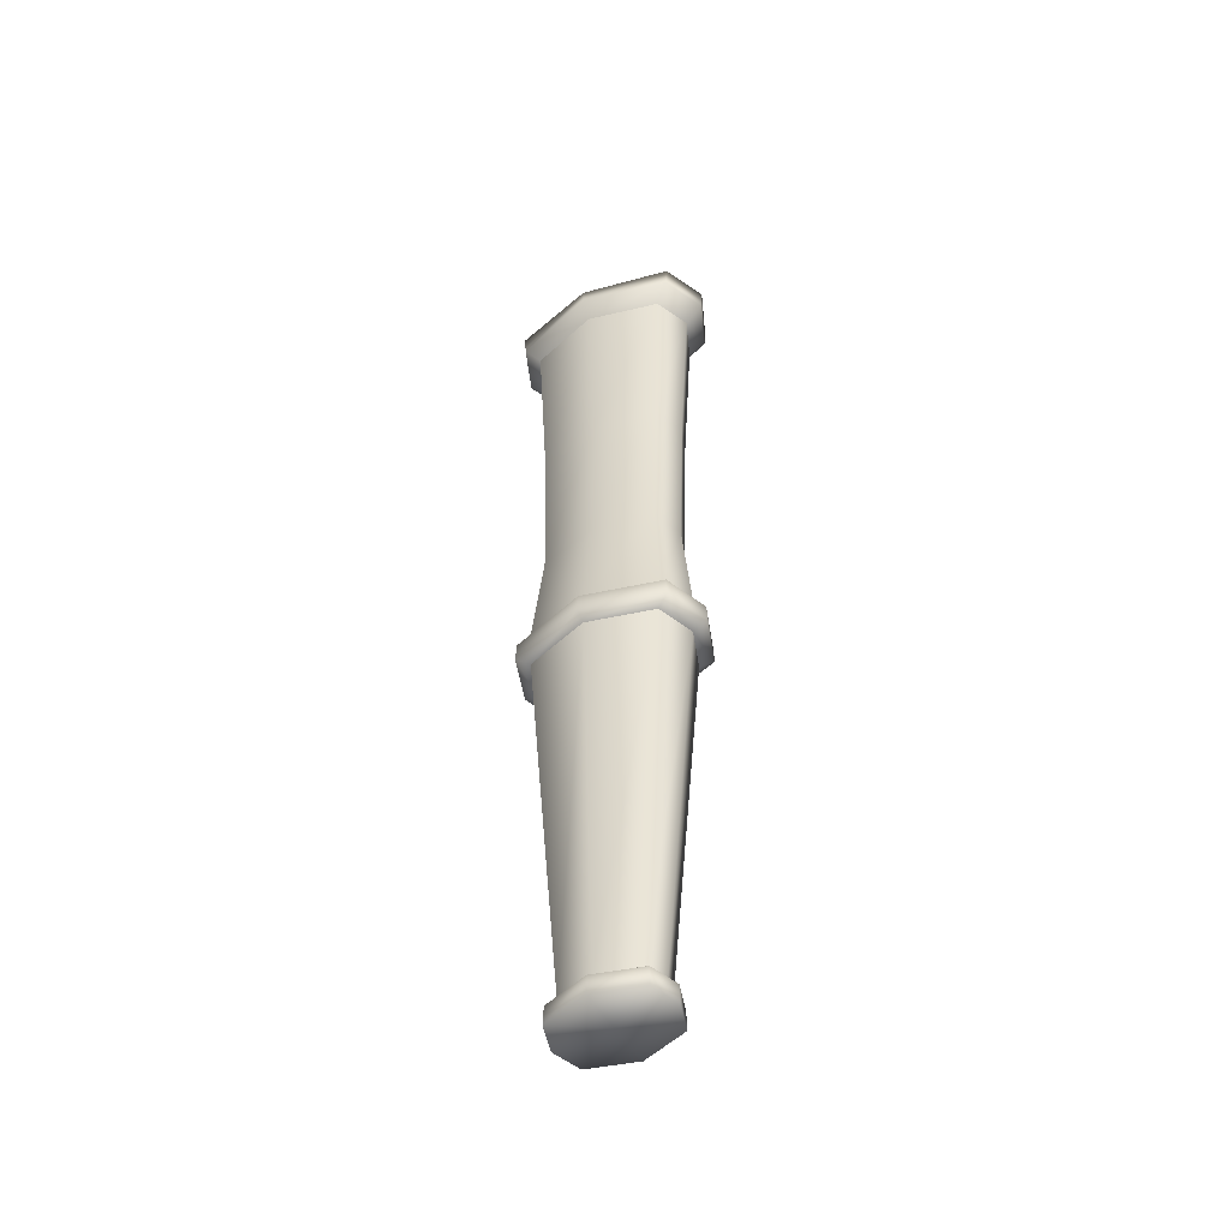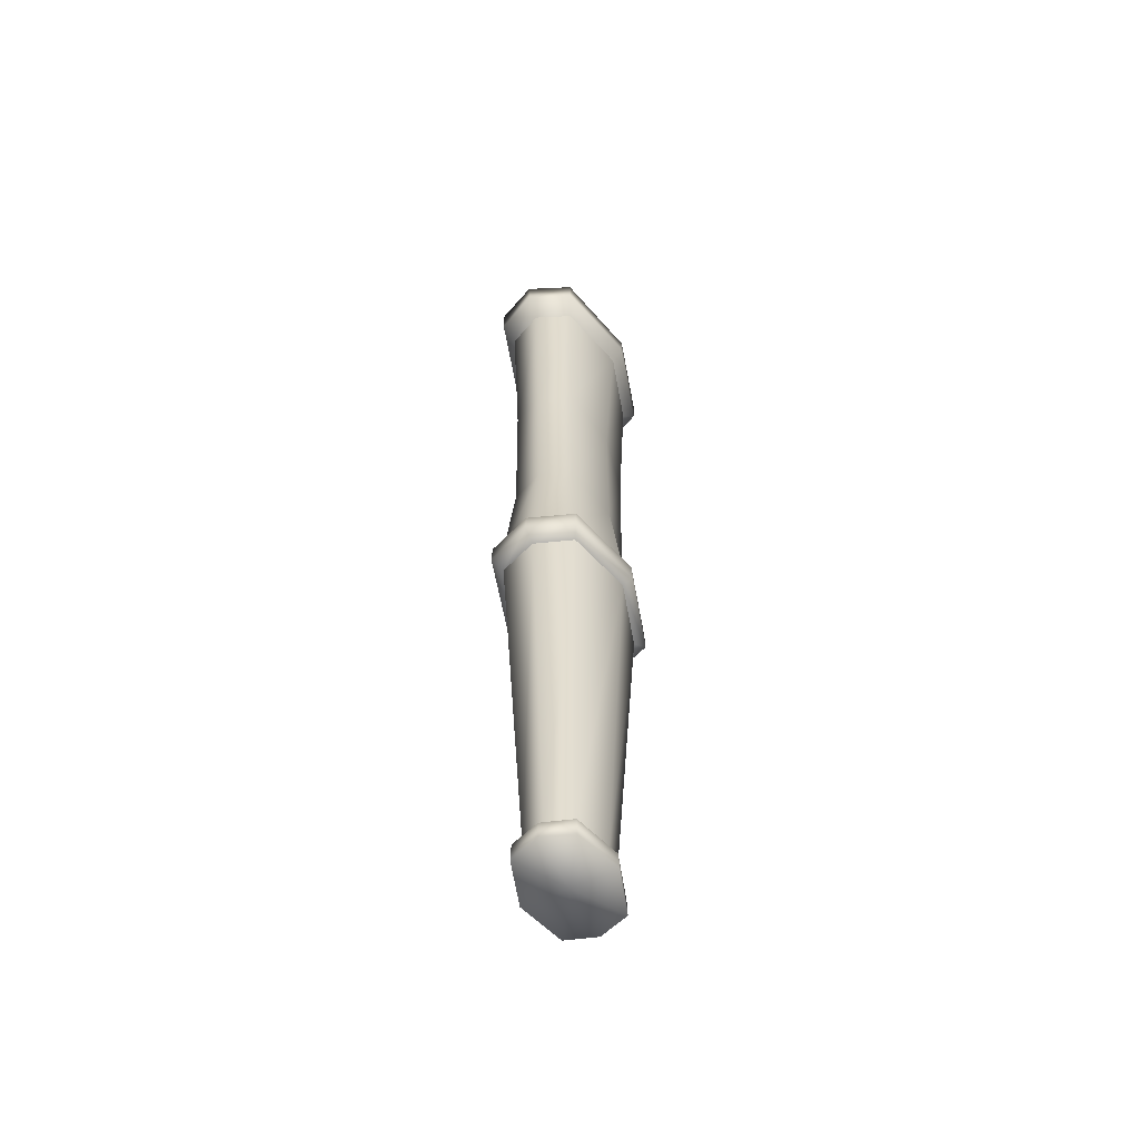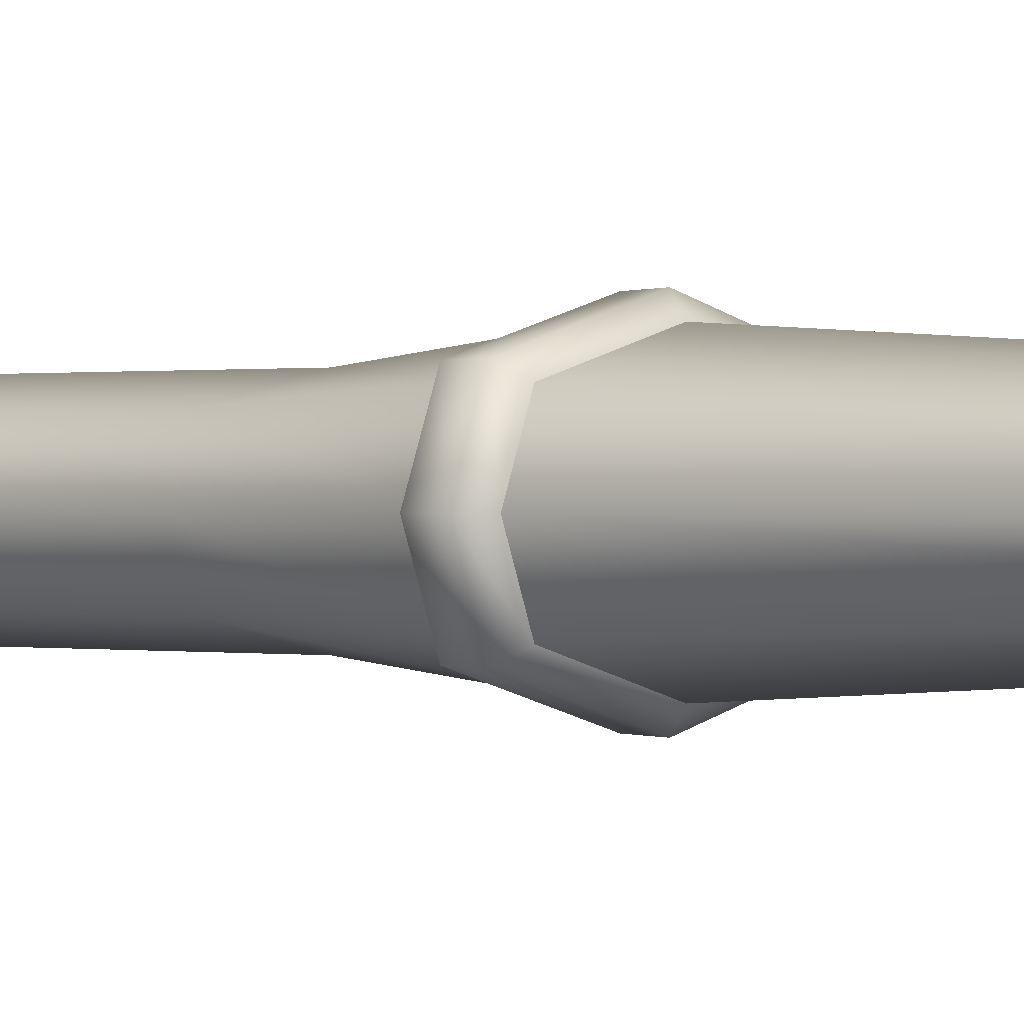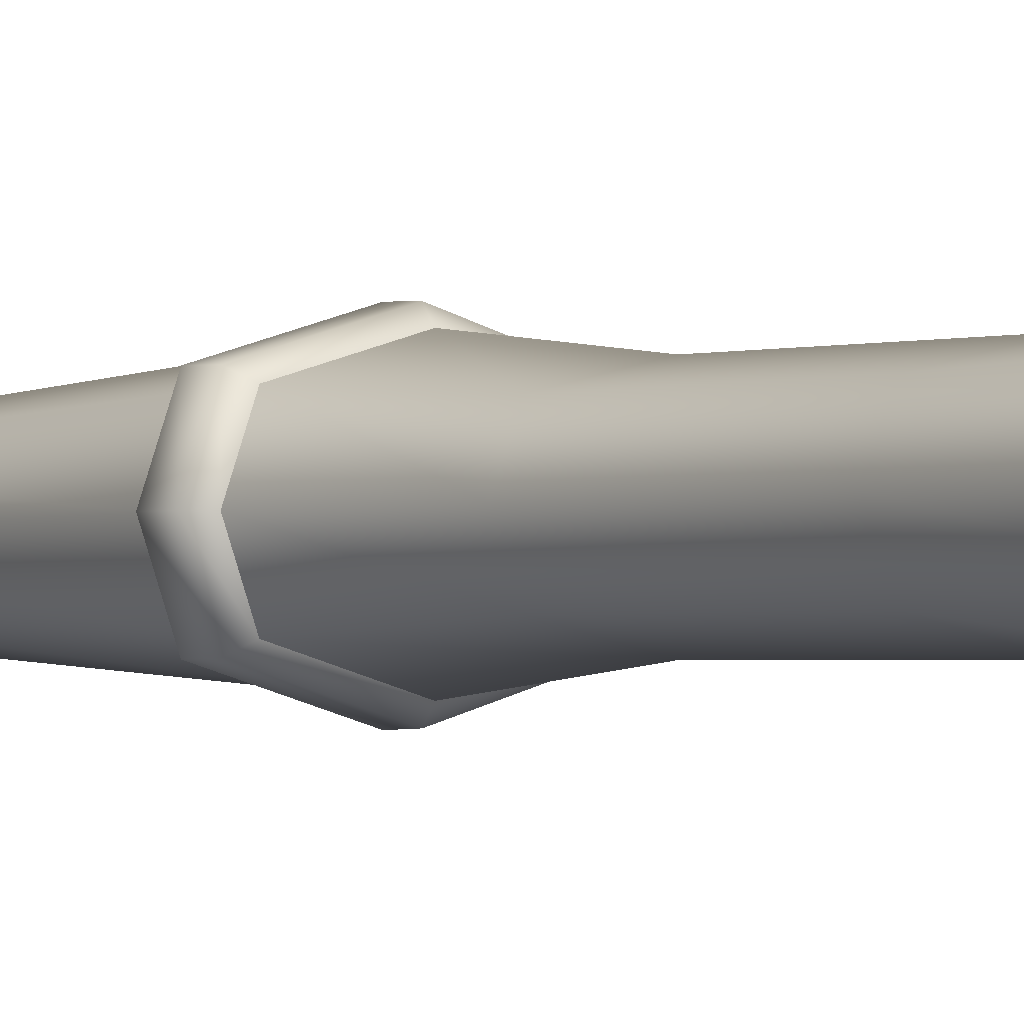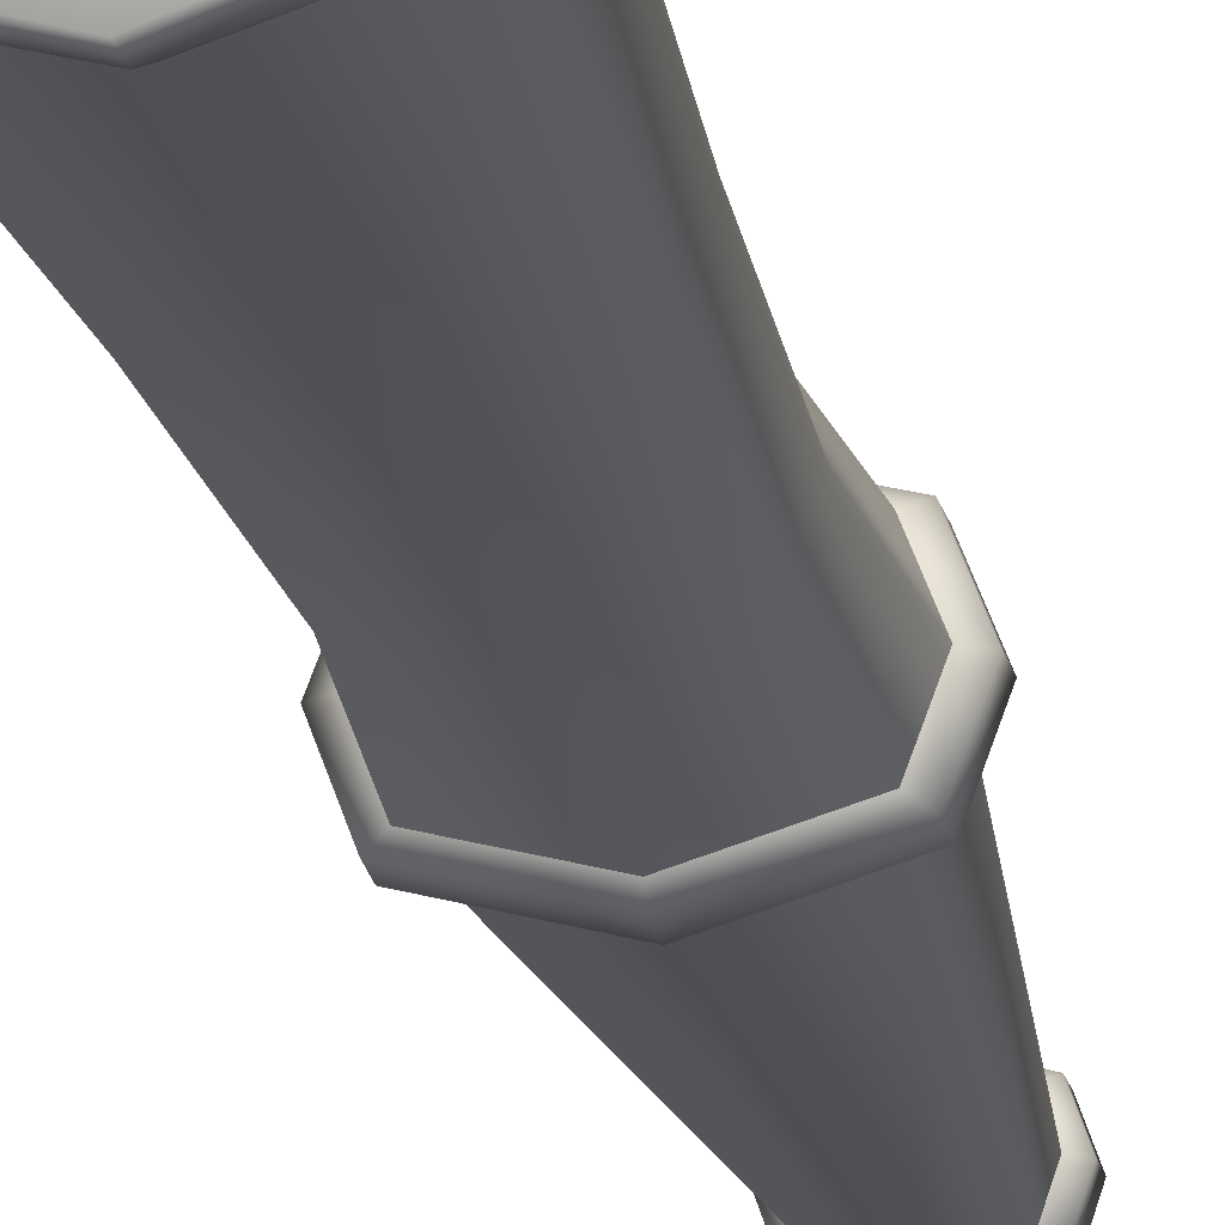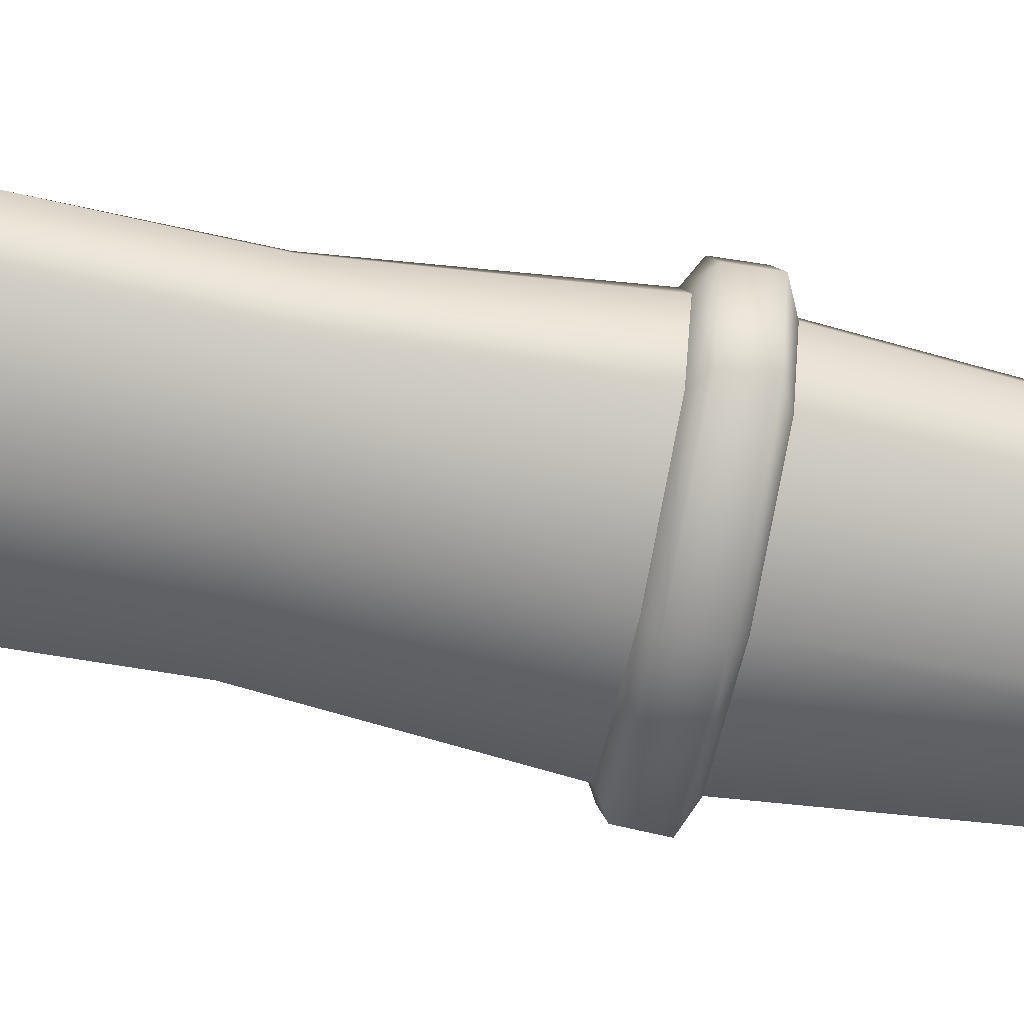
<metadata>
{"format":"obj","ext":"obj","renderer":"f3d","projection":"perspective","resolution":1024,"background":"white","views":[{"elev":-51.3,"azim":-150.6,"up":"+Y"},{"elev":-59.5,"azim":-63.8,"up":"+Y"},{"elev":0.2,"azim":-45.8,"up":"+Z"},{"elev":-1.3,"azim":142.0,"up":"+Z"},{"elev":-22.1,"azim":-168.2,"up":"+Z"},{"elev":-65.2,"azim":-101.3,"up":"+Z"}]}
</metadata>
<code>
g default
v 0.3707 -7.935 -0.2372
v 0 -7.935 -0.3542
v -0.3707 -7.935 -0.2372
v -0.4509 -7.935 0
v -0.3707 -7.935 0.2372
v 0 -7.935 0.3542
v 0.3707 -7.935 0.2372
v 0.4509 -7.935 0
v 0.7268 0.07573 -0.3621
v 0 0 -0.5701
v -0.7268 0.07573 -0.3621
v -0.884 0.07573 0
v -0.7268 0.07573 0.3621
v 0 0 0.5701
v 0.7268 0.07573 0.3621
v 0.884 0.07573 0
v 0 -7.935 0
v 0 0 0
v -0.303 -7.722 0.1894
v -0.3685 -7.722 0
v -0.303 -7.722 -0.1894
v 0 -7.722 -0.2828
v 0.303 -7.722 -0.1894
v 0.3685 -7.722 0
v 0.303 -7.722 0.1894
v 0 -7.722 0.2828
v -0.3684 -7.778 0.2326
v -0.4481 -7.778 0
v -0.3684 -7.778 -0.2326
v 0 -7.778 -0.3474
v 0.3684 -7.778 -0.2326
v 0.4481 -7.778 0
v 0.3684 -7.778 0.2326
v 0 -7.778 0.3474
v 0.72 -0.2793 0
v 0.592 -0.2793 0.2977
v 0 -0.3016 0.4686
v -0.592 -0.2793 0.2977
v -0.72 -0.2793 0
v -0.592 -0.2793 -0.2977
v 0 -0.3016 -0.4686
v 0.592 -0.2793 -0.2977
v 0.8696 -0.1117 0
v 0.715 -0.1117 0.3583
v 0 -0.134 0.5641
v -0.715 -0.1117 0.3583
v -0.8696 -0.1117 0
v -0.715 -0.1117 -0.3583
v 0 -0.134 -0.5641
v 0.715 -0.1117 -0.3583
v 0.5318 -4.522 0.3114
v 0 -4.522 0.4651
v -0.5318 -4.522 0.3114
v -0.6468 -4.522 0
v -0.5318 -4.522 -0.3114
v 0 -4.522 -0.4651
v 0.5318 -4.522 -0.3114
v 0.6468 -4.522 0
v 0.5484 -4.247 0.3172
v 0 -4.247 0.4737
v -0.5484 -4.247 0.3172
v -0.6669 -4.247 0
v -0.5484 -4.247 -0.3172
v 0 -4.247 -0.4737
v 0.5484 -4.247 -0.3172
v 0.6669 -4.247 0
v 0.6325 -4.467 0.3683
v 0 -4.467 0.55
v -0.6325 -4.467 0.3683
v -0.7693 -4.467 0
v -0.6325 -4.467 -0.3683
v 0 -4.467 -0.55
v 0.6325 -4.467 -0.3683
v 0.7693 -4.467 0
v 0 -4.301 0.544
v -0.6277 -4.301 0.3643
v -0.7634 -4.301 0
v -0.6277 -4.301 -0.3643
v 0 -4.301 -0.544
v 0.6277 -4.301 -0.3643
v 0.7634 -4.301 0
v 0.6277 -4.301 0.3643
v 0 -3.279 0.37
v -0.4779 -3.274 0.2616
v -0.5812 -3.274 0
v -0.4779 -3.274 -0.2616
v 0 -3.279 -0.37
v 0.4779 -3.274 -0.2616
v 0.5812 -3.274 0
v 0.4779 -3.274 0.2616
v 0 -1.899 0.3697
v -0.5156 -1.887 0.2614
v -0.627 -1.887 0
v -0.5156 -1.887 -0.2614
v 0 -1.899 -0.3697
v 0.5156 -1.887 -0.2614
v 0.627 -1.887 0
v 0.5156 -1.887 0.2614
g grip_blank2
f 1 2 30 31
f 2 3 29 30
f 3 4 28 29
f 4 5 27 28
f 5 6 34 27
f 6 7 33 34
f 7 8 32 33
f 8 1 31 32
f 2 1 17
f 3 2 17
f 4 3 17
f 5 4 17
f 6 5 17
f 7 6 17
f 8 7 17
f 1 8 17
f 9 10 18
f 10 11 18
f 11 12 18
f 12 13 18
f 13 14 18
f 14 15 18
f 15 16 18
f 16 9 18
f 20 19 53 54
f 21 20 54 55
f 22 21 55 56
f 23 22 56 57
f 24 23 57 58
f 25 24 58 51
f 26 25 51 52
f 19 26 52 53
f 28 27 19 20
f 29 28 20 21
f 30 29 21 22
f 31 30 22 23
f 32 31 23 24
f 33 32 24 25
f 34 33 25 26
f 27 34 26 19
f 36 35 43 44
f 37 36 44 45
f 38 37 45 46
f 39 38 46 47
f 40 39 47 48
f 41 40 48 49
f 42 41 49 50
f 35 42 50 43
f 44 43 16 15
f 45 44 15 14
f 46 45 14 13
f 47 46 13 12
f 48 47 12 11
f 49 48 11 10
f 50 49 10 9
f 43 50 9 16
f 52 51 67 68
f 53 52 68 69
f 54 53 69 70
f 55 54 70 71
f 56 55 71 72
f 57 56 72 73
f 58 57 73 74
f 51 58 74 67
f 60 59 90 83
f 61 60 83 84
f 62 61 84 85
f 63 62 85 86
f 64 63 86 87
f 65 64 87 88
f 66 65 88 89
f 59 66 89 90
f 68 67 82 75
f 69 68 75 76
f 70 69 76 77
f 71 70 77 78
f 72 71 78 79
f 73 72 79 80
f 74 73 80 81
f 67 74 81 82
f 76 75 60 61
f 77 76 61 62
f 78 77 62 63
f 79 78 63 64
f 80 79 64 65
f 81 80 65 66
f 82 81 66 59
f 75 82 59 60
f 84 83 91 92
f 85 84 92 93
f 86 85 93 94
f 87 86 94 95
f 88 87 95 96
f 89 88 96 97
f 90 89 97 98
f 83 90 98 91
f 92 91 37 38
f 93 92 38 39
f 94 93 39 40
f 95 94 40 41
f 96 95 41 42
f 97 96 42 35
f 98 97 35 36
f 91 98 36 37

</code>
